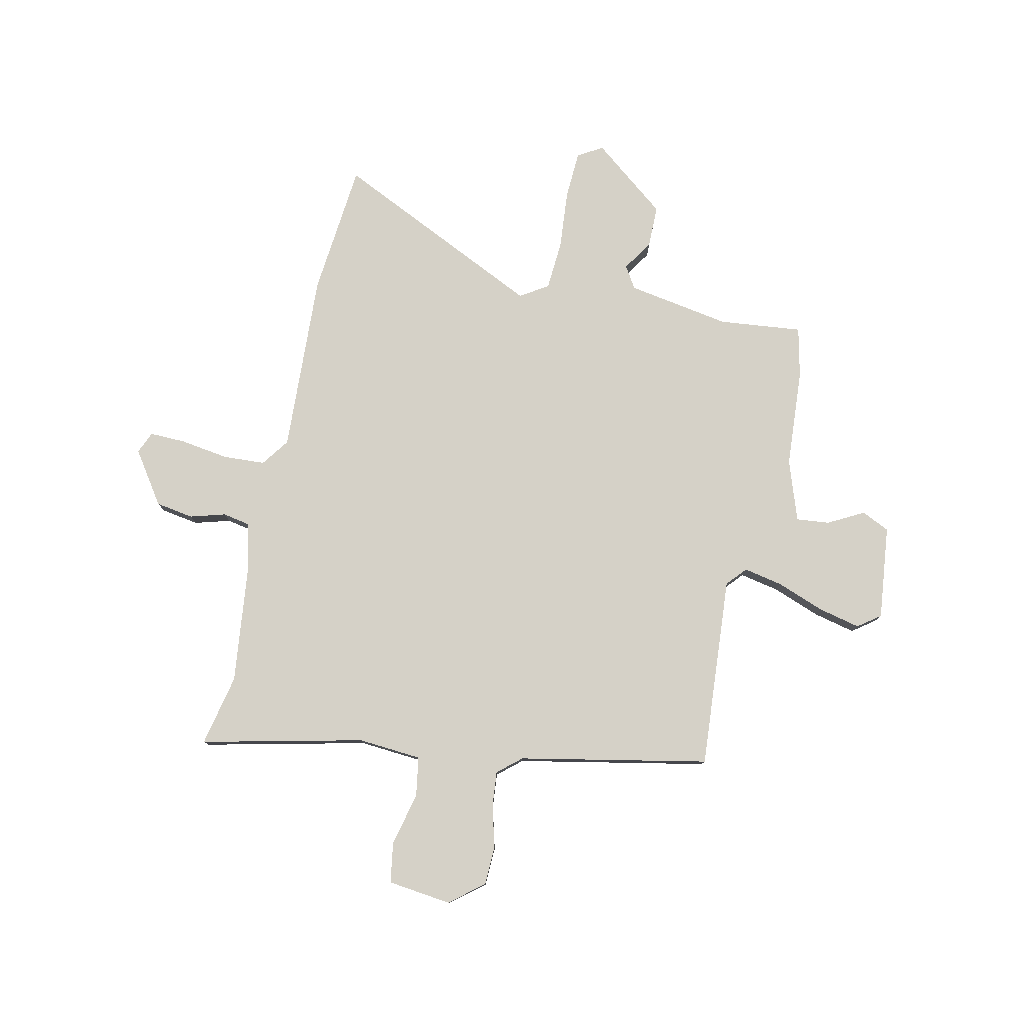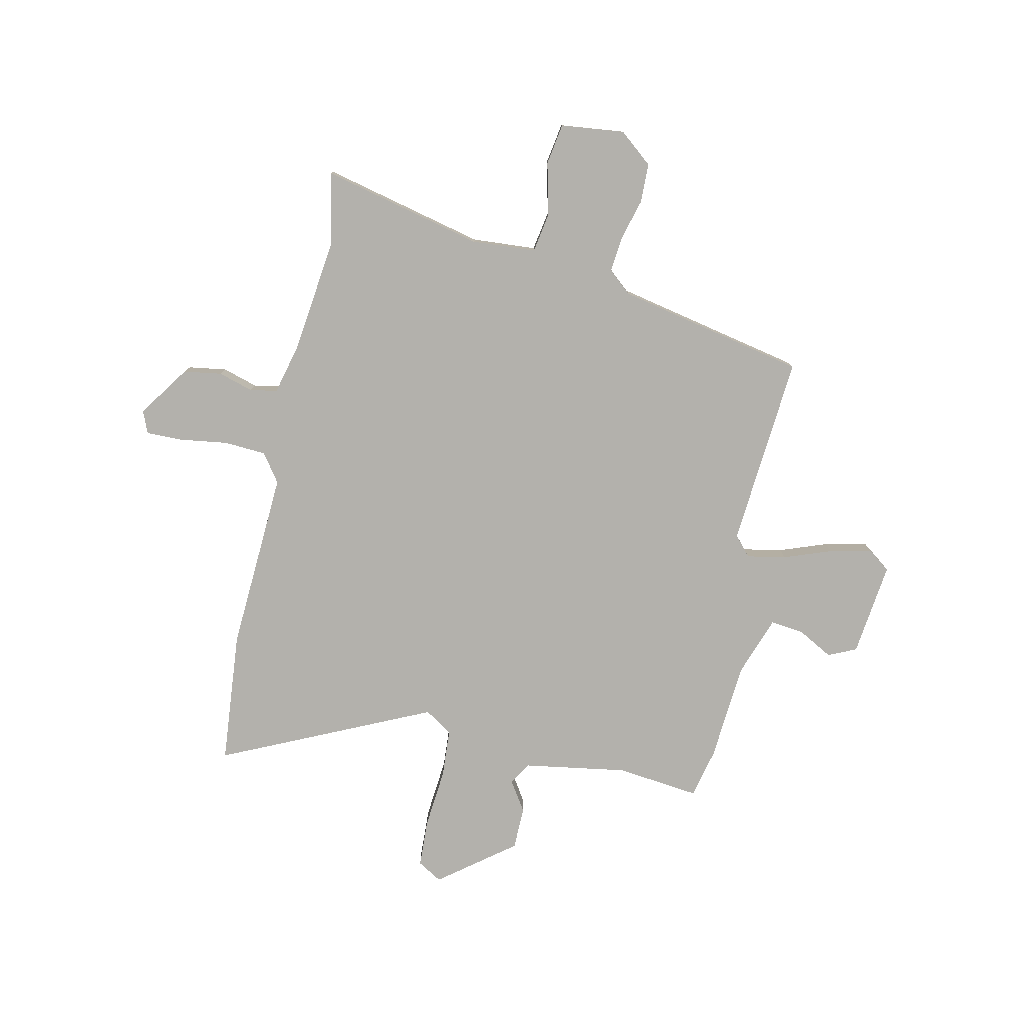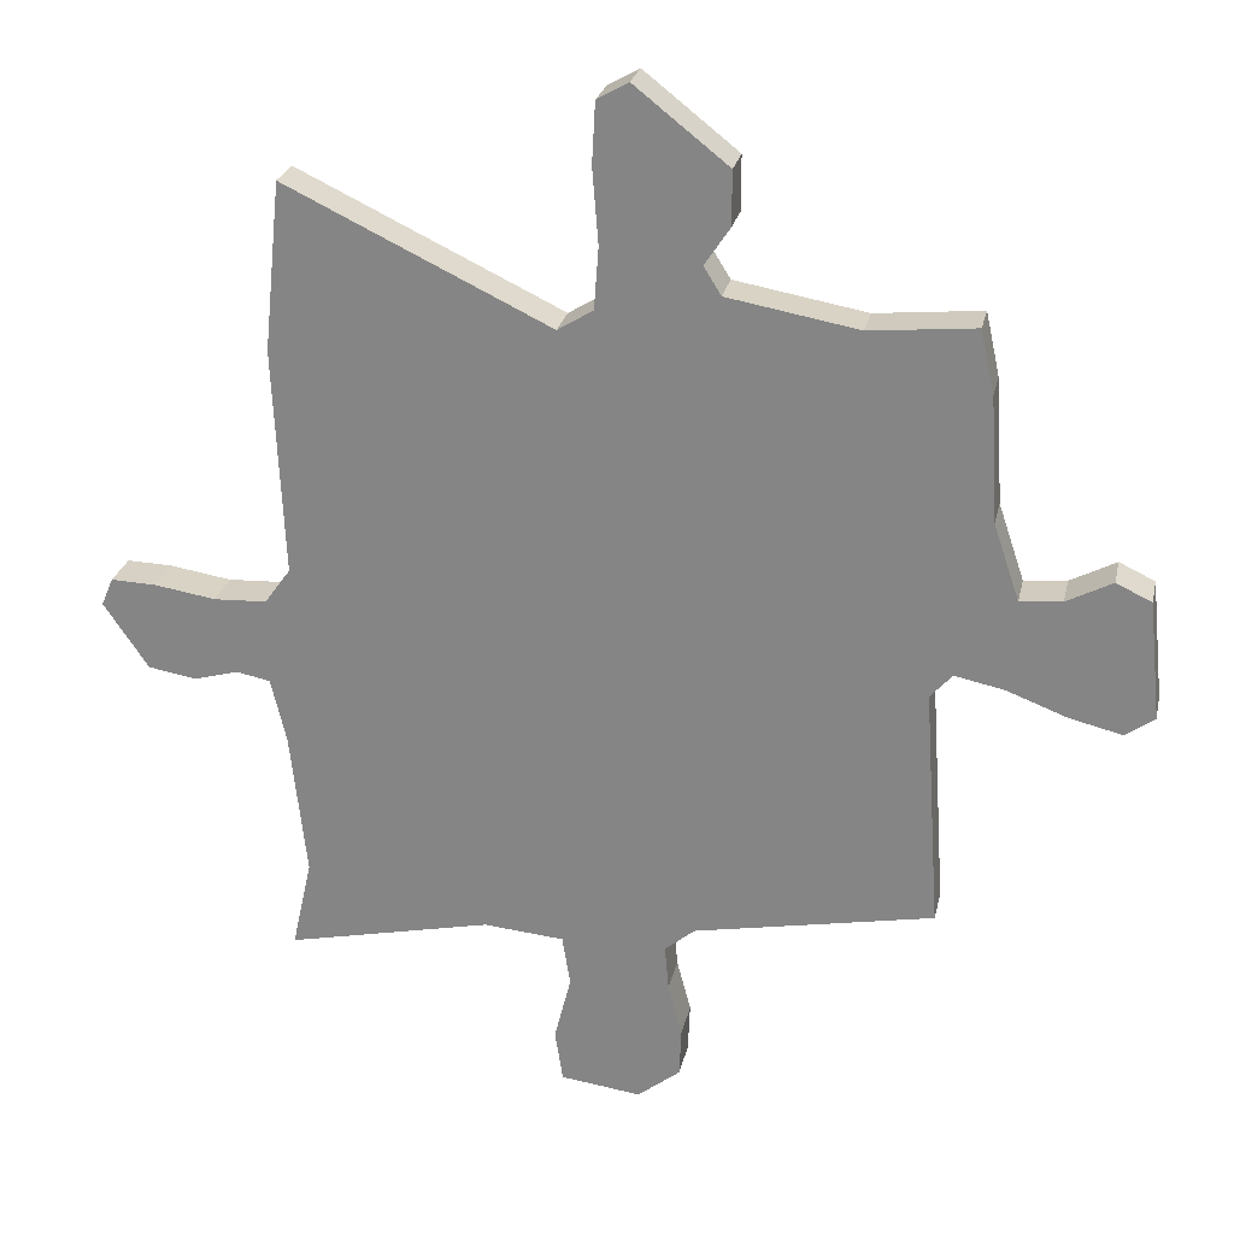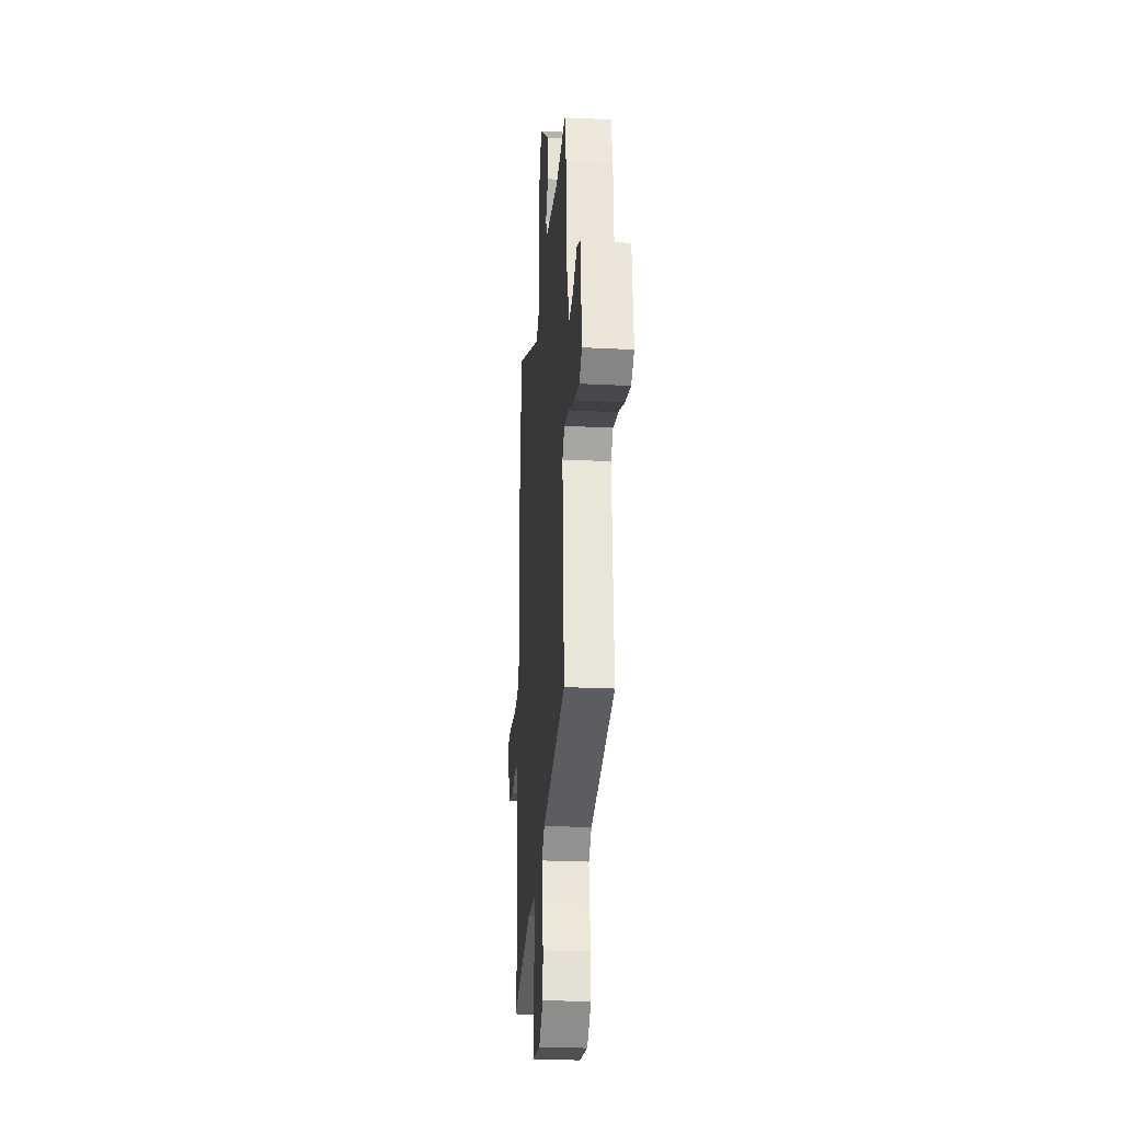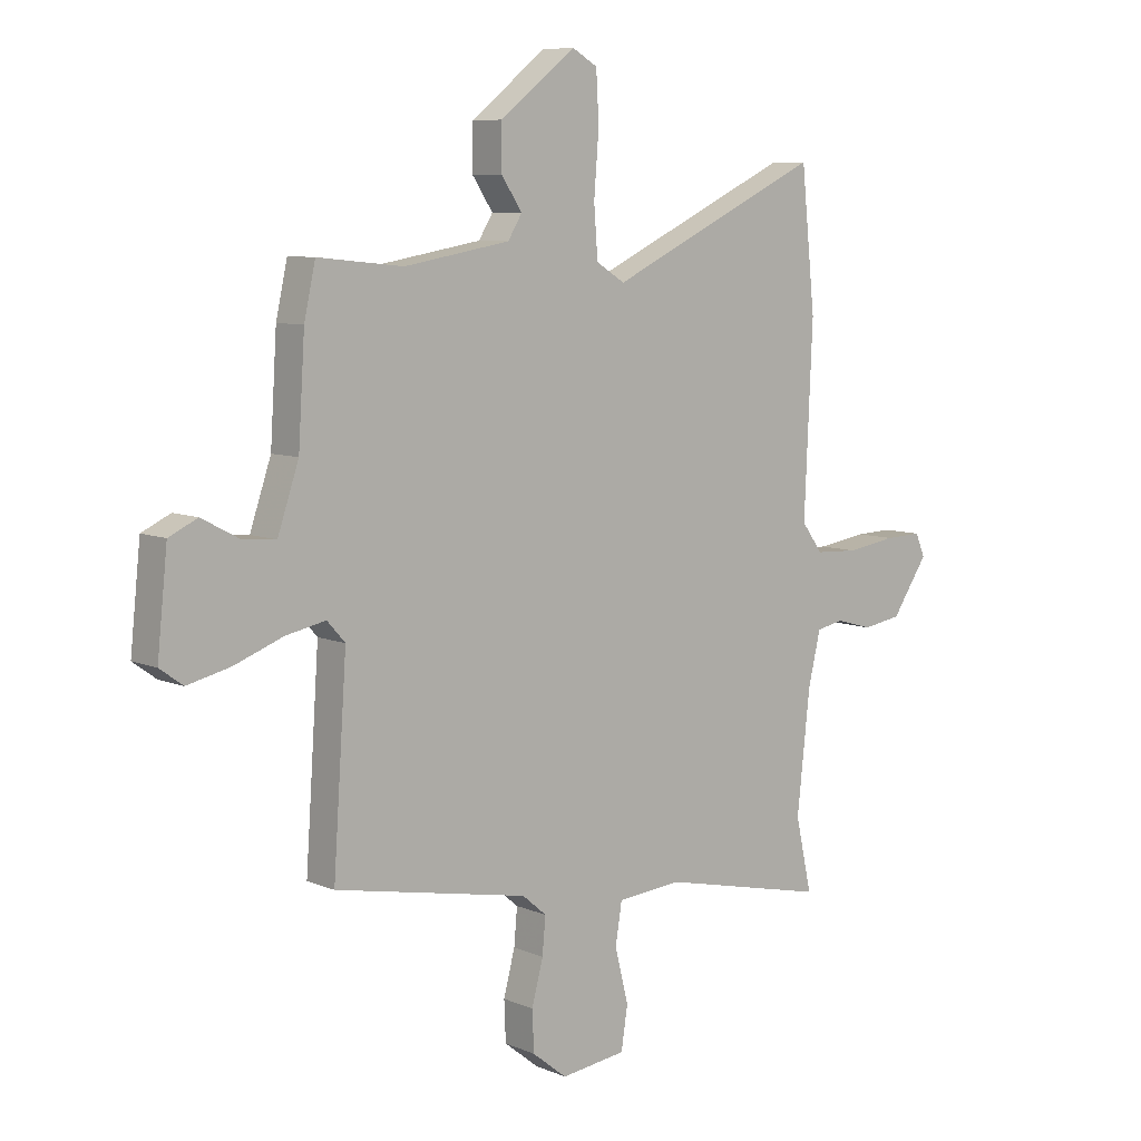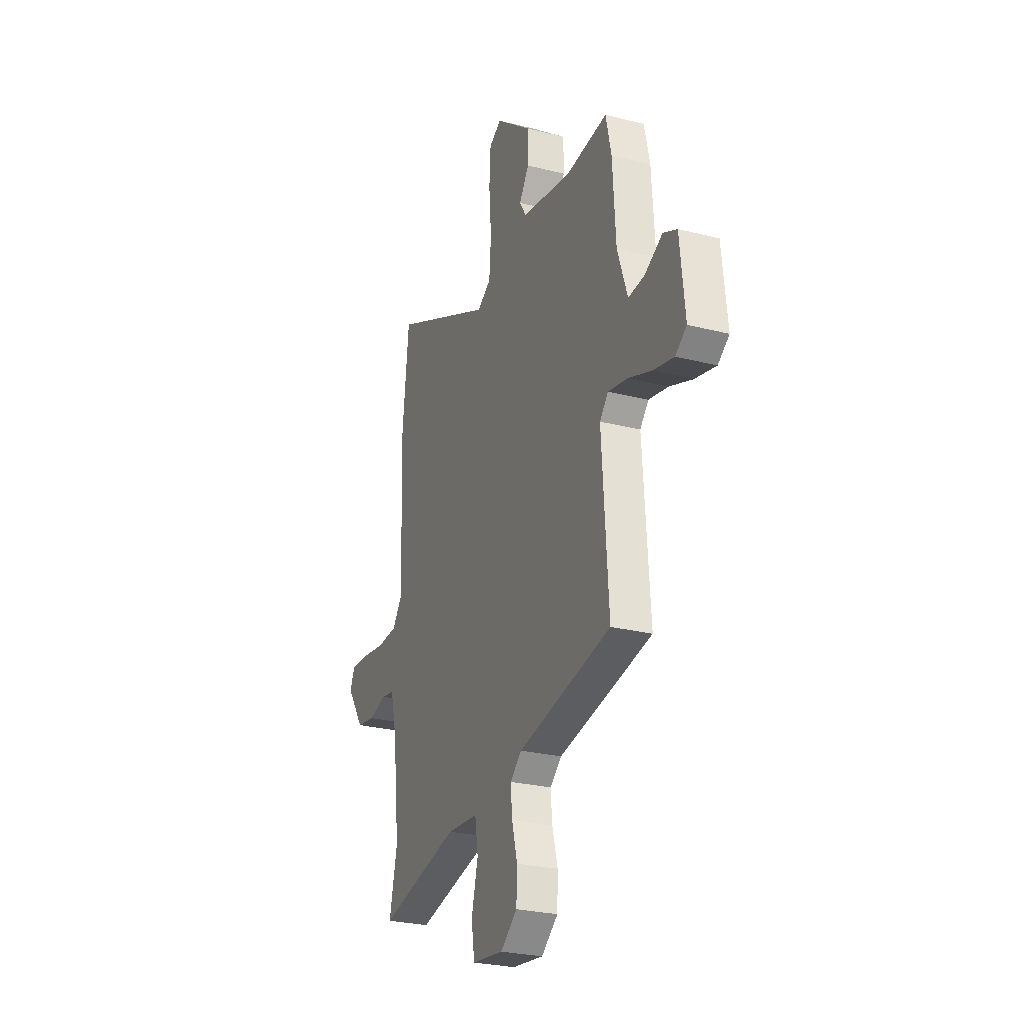
<metadata>
{"format":"obj","ext":"obj","renderer":"f3d","projection":"perspective","resolution":1024,"background":"white","views":[{"elev":79.0,"azim":-168.0,"up":"+Y"},{"elev":-79.0,"azim":167.1,"up":"+Y"},{"elev":25.9,"azim":-167.7,"up":"+Z"},{"elev":-25.7,"azim":-94.6,"up":"+Z"},{"elev":7.9,"azim":-40.6,"up":"+Z"},{"elev":-26.6,"azim":-111.8,"up":"+Z"}]}
</metadata>
<code>
v -0.518 0.07 0.419
v -0.497 0.07 0.514
v -0.339 0.07 0.498
v -0.143 0.07 0.532
v -0.117 0.07 0.574
v -0.155 0.07 0.631
v -0.155 0.07 0.712
v -0.015 0.07 0.822
v 0.032 0.07 0.795
v 0.037 0.07 0.704
v 0.028 0.07 0.591
v 0.035 0.07 0.498
v 0.088 0.07 0.465
v 0.484 0.07 0.653
v 0.51 0.07 0.4
v 0.495 0.07 0.056
v 0.534 0.07 0.003
v 0.614 0.07 -0.001
v 0.705 0.07 0.013
v 0.774 0.07 0.015
v 0.792 0.07 -0.027
v 0.725 0.07 -0.126
v 0.653 0.07 -0.138
v 0.586 0.07 -0.119
v 0.535 0.07 -0.129
v 0.512 0.07 -0.226
v 0.488 0.07 -0.446
v 0.518 0.07 -0.582
v 0.209 0.07 -0.513
v 0.088 0.07 -0.523
v 0.076 0.07 -0.599
v 0.101 0.07 -0.698
v 0.089 0.07 -0.776
v -0.032 0.07 -0.791
v -0.096 0.07 -0.74
v -0.099 0.07 -0.666
v -0.078 0.07 -0.586
v -0.072 0.07 -0.519
v -0.117 0.07 -0.481
v -0.477 0.07 -0.411
v -0.452 0.07 -0.046
v -0.485 0.07 -0.009
v -0.559 0.07 -0.024
v -0.649 0.07 -0.058
v -0.729 0.07 -0.077
v -0.772 0.07 -0.046
v -0.753 0.07 0.133
v -0.7 0.07 0.158
v -0.632 0.07 0.122
v -0.569 0.07 0.116
v -0.53 0.07 0.231
v -0.518 0 0.419
v -0.497 0 0.514
v -0.339 0 0.498
v -0.143 0 0.532
v -0.117 0 0.574
v -0.155 0 0.631
v -0.155 0 0.712
v -0.015 0 0.822
v 0.032 0 0.795
v 0.037 0 0.704
v 0.028 0 0.591
v 0.035 0 0.498
v 0.088 0 0.465
v 0.484 0 0.653
v 0.51 0 0.4
v 0.495 0 0.056
v 0.534 0 0.003
v 0.614 0 -0.001
v 0.705 0 0.013
v 0.774 0 0.015
v 0.792 0 -0.027
v 0.725 0 -0.126
v 0.653 0 -0.138
v 0.586 0 -0.119
v 0.535 0 -0.129
v 0.512 0 -0.226
v 0.488 0 -0.446
v 0.518 0 -0.582
v 0.209 0 -0.513
v 0.088 0 -0.523
v 0.076 0 -0.599
v 0.101 0 -0.698
v 0.089 0 -0.776
v -0.032 0 -0.791
v -0.096 0 -0.74
v -0.099 0 -0.666
v -0.078 0 -0.586
v -0.072 0 -0.519
v -0.117 0 -0.481
v -0.477 0 -0.411
v -0.452 0 -0.046
v -0.485 0 -0.009
v -0.559 0 -0.024
v -0.649 0 -0.058
v -0.729 0 -0.077
v -0.772 0 -0.046
v -0.753 0 0.133
v -0.7 0 0.158
v -0.632 0 0.122
v -0.569 0 0.116
v -0.53 0 0.231
f 47 48 49
f 46 47 49
f 45 46 49
f 44 45 49
f 43 44 49
f 42 43 49 50
f 41 42 50 51
f 39 40 41
f 1 2 3
f 51 1 3
f 41 51 3
f 39 41 3
f 38 39 3
f 35 36 37
f 34 35 37
f 33 34 37
f 32 33 37
f 31 32 37
f 30 31 37 38
f 27 28 29
f 38 3 4
f 30 38 4
f 29 30 4
f 27 29 4
f 26 27 4
f 22 23 24
f 21 22 24
f 20 21 24
f 19 20 24
f 18 19 24
f 17 18 24 25
f 26 4 5
f 25 26 5
f 17 25 5
f 16 17 5
f 13 14 15 16
f 9 10 11
f 8 9 11
f 7 8 11
f 6 7 11
f 5 6 11
f 5 11 12
f 5 12 13 16
f 100 99 98
f 100 98 97
f 100 97 96
f 100 96 95
f 100 95 94
f 101 100 94 93
f 102 101 93 92
f 92 91 90
f 54 53 52
f 54 52 102
f 54 102 92
f 54 92 90
f 54 90 89
f 88 87 86
f 88 86 85
f 88 85 84
f 88 84 83
f 88 83 82
f 89 88 82 81
f 80 79 78
f 55 54 89
f 55 89 81
f 55 81 80
f 55 80 78
f 55 78 77
f 75 74 73
f 75 73 72
f 75 72 71
f 75 71 70
f 75 70 69
f 76 75 69 68
f 56 55 77
f 56 77 76
f 56 76 68
f 56 68 67
f 67 66 65 64
f 62 61 60
f 62 60 59
f 62 59 58
f 62 58 57
f 62 57 56
f 63 62 56
f 67 64 63 56
f 1 52 53 2
f 2 53 54 3
f 3 54 55 4
f 4 55 56 5
f 5 56 57 6
f 6 57 58 7
f 7 58 59 8
f 8 59 60 9
f 9 60 61 10
f 10 61 62 11
f 11 62 63 12
f 12 63 64 13
f 13 64 65 14
f 14 65 66 15
f 15 66 67 16
f 16 67 68 17
f 17 68 69 18
f 18 69 70 19
f 19 70 71 20
f 20 71 72 21
f 21 72 73 22
f 22 73 74 23
f 23 74 75 24
f 24 75 76 25
f 25 76 77 26
f 26 77 78 27
f 27 78 79 28
f 28 79 80 29
f 29 80 81 30
f 30 81 82 31
f 31 82 83 32
f 32 83 84 33
f 33 84 85 34
f 34 85 86 35
f 35 86 87 36
f 36 87 88 37
f 37 88 89 38
f 38 89 90 39
f 39 90 91 40
f 40 91 92 41
f 41 92 93 42
f 42 93 94 43
f 43 94 95 44
f 44 95 96 45
f 45 96 97 46
f 46 97 98 47
f 47 98 99 48
f 48 99 100 49
f 49 100 101 50
f 50 101 102 51
f 51 102 52 1

</code>
